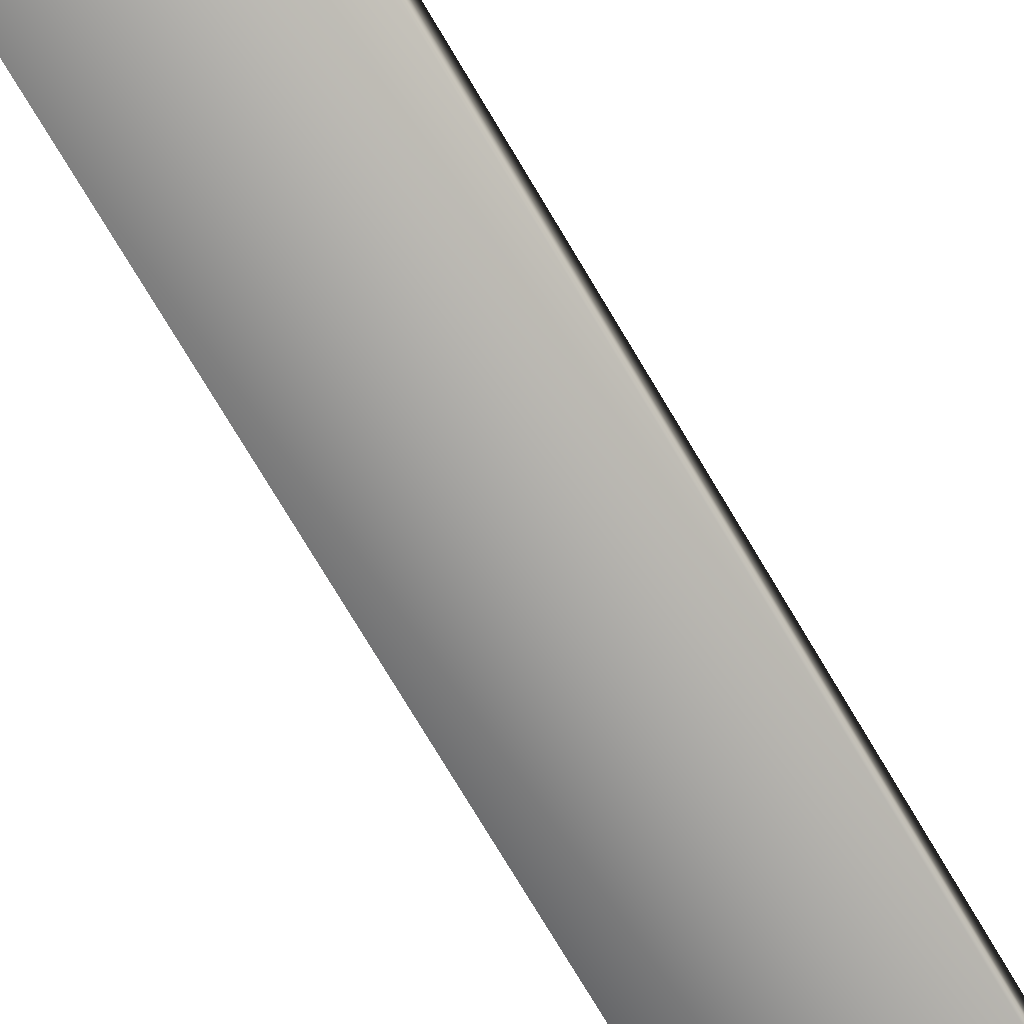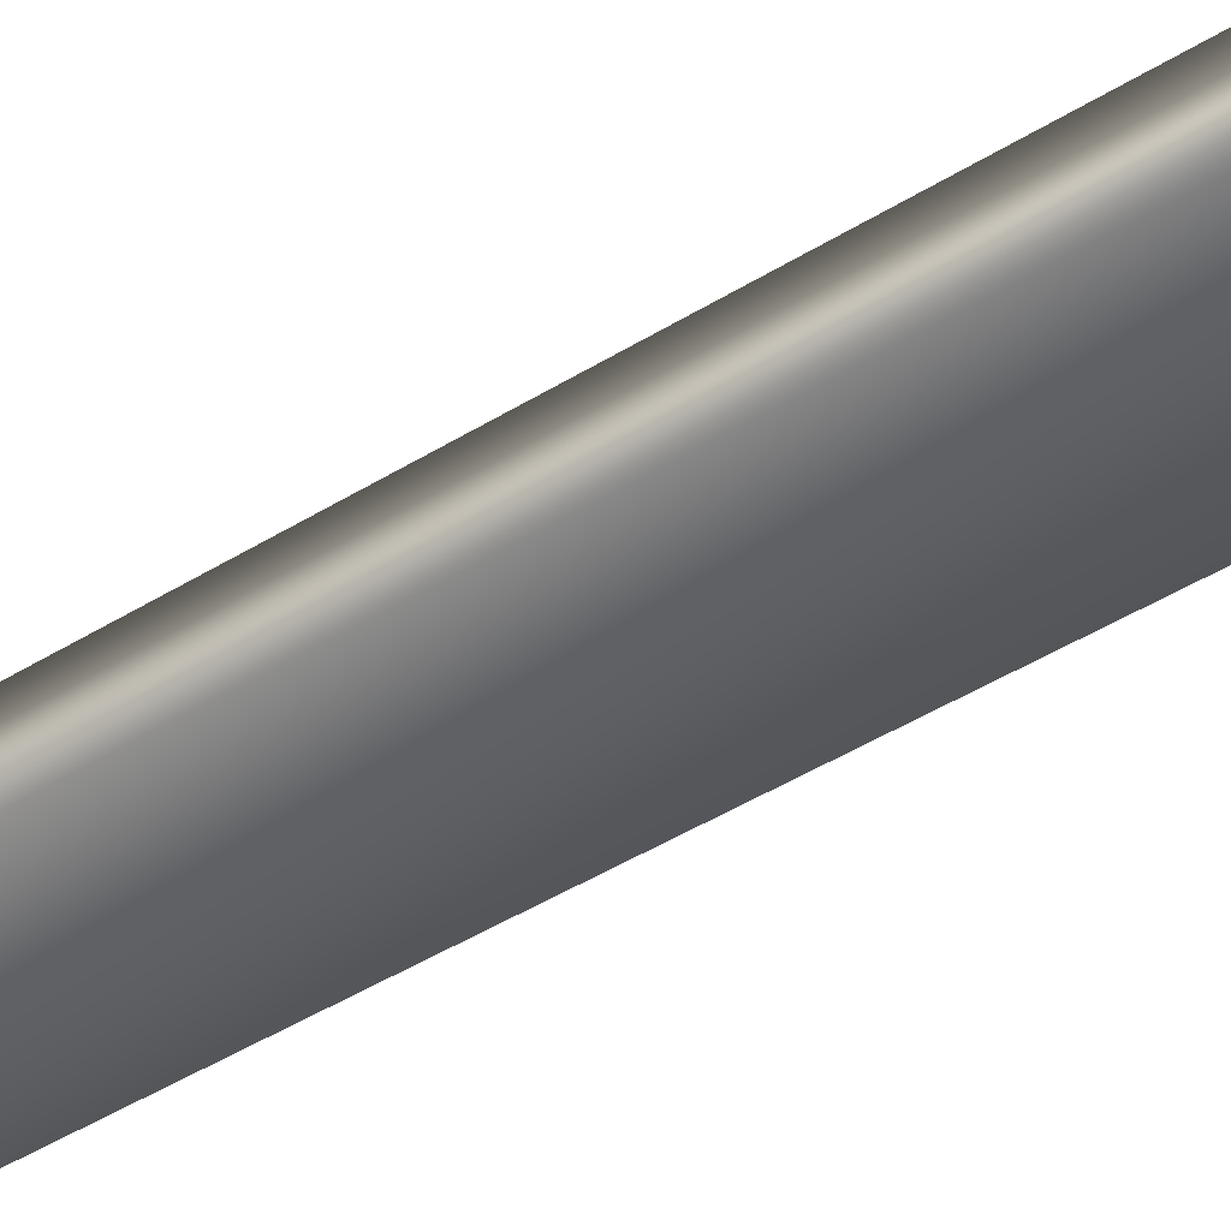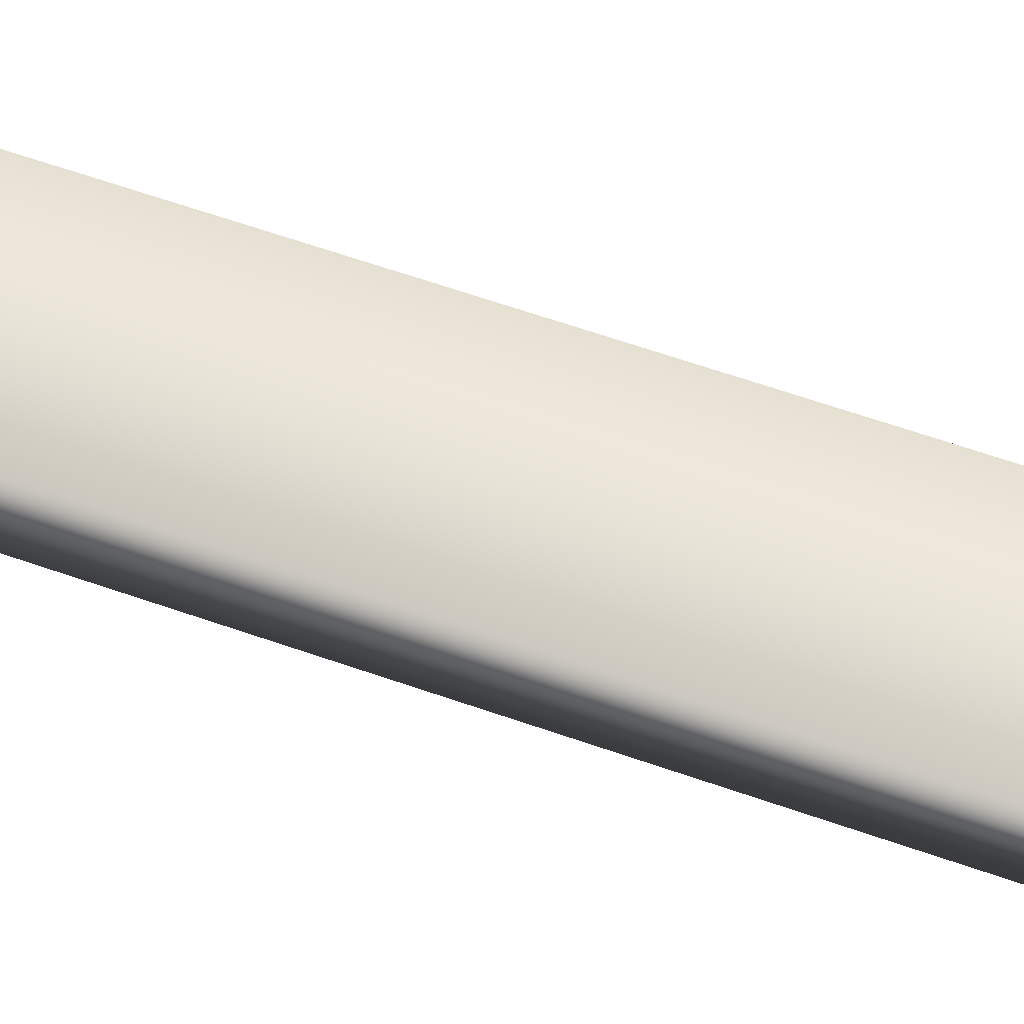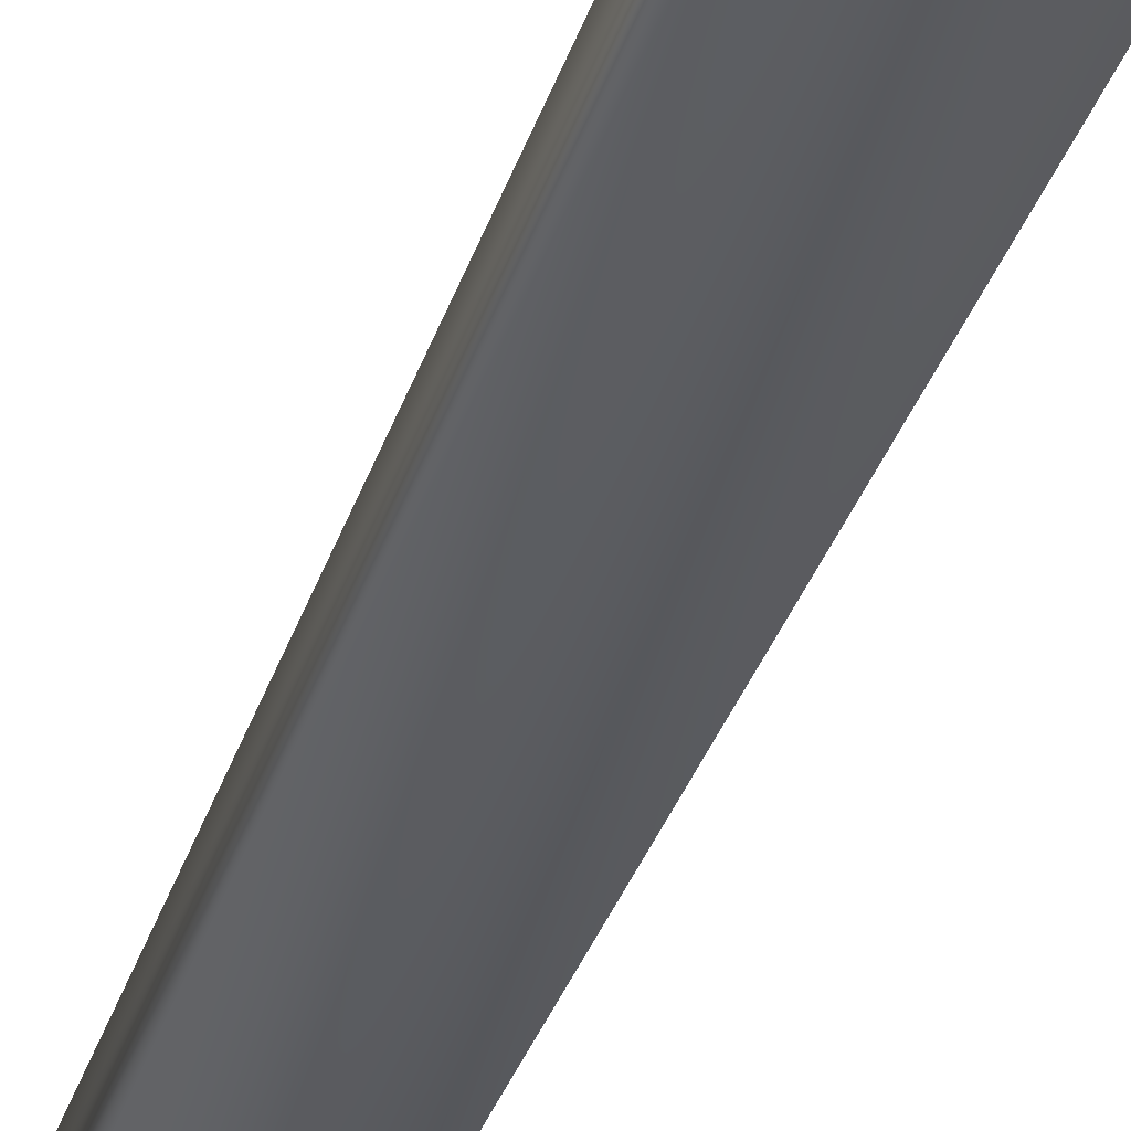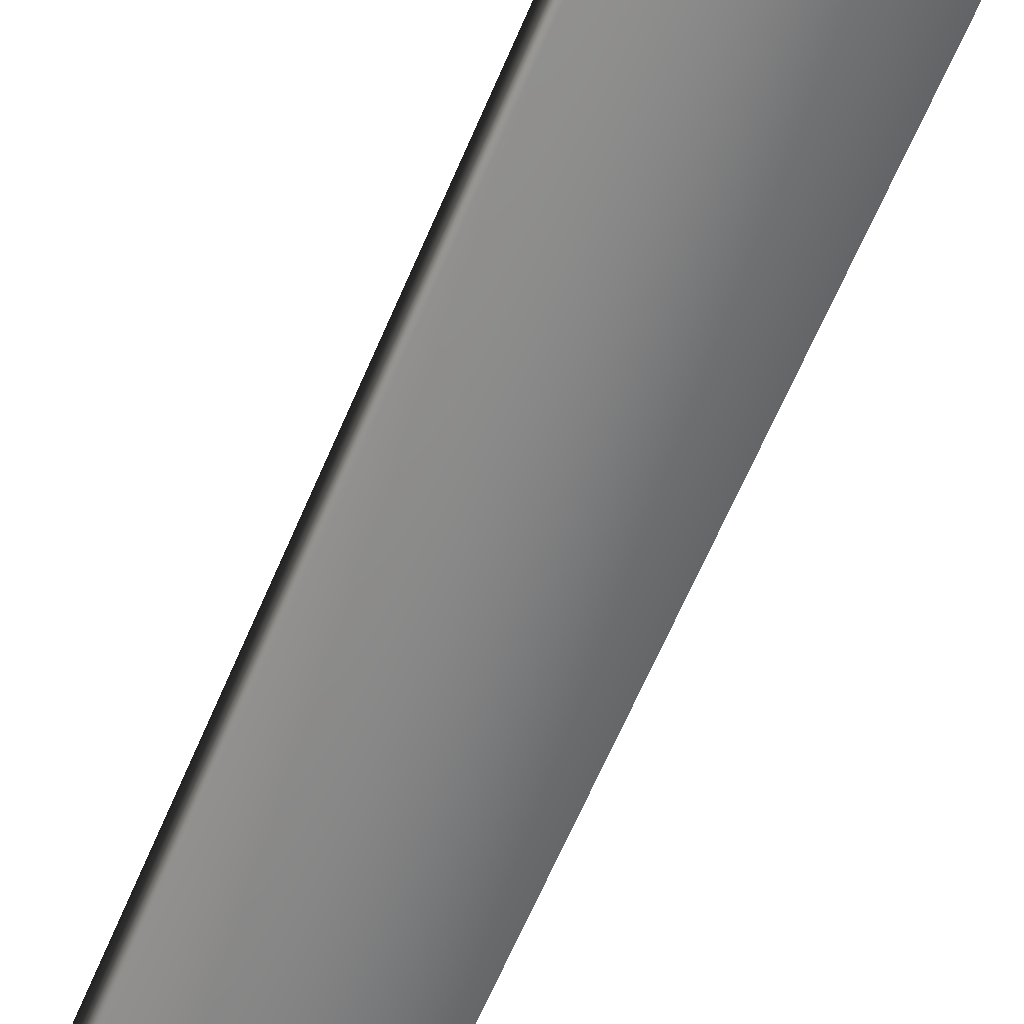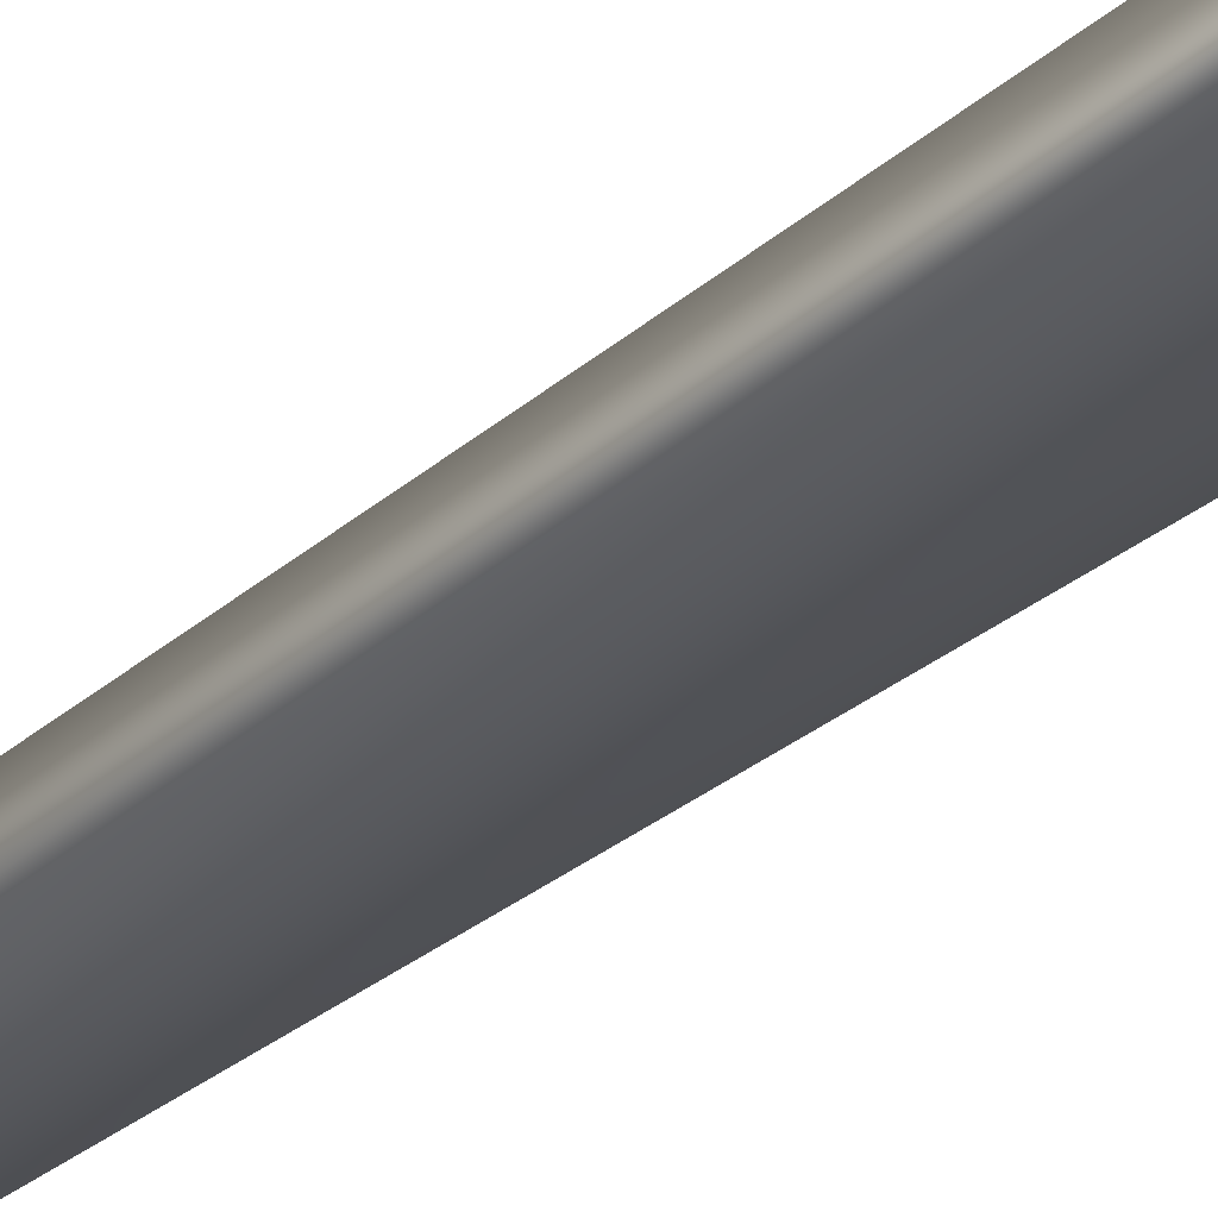
<metadata>
{"format":"obj","ext":"obj","renderer":"f3d","projection":"perspective","resolution":1024,"background":"white","views":[{"elev":-74.1,"azim":-141.7,"up":"+Y"},{"elev":-44.5,"azim":-46.3,"up":"+Y"},{"elev":60.0,"azim":117.7,"up":"+Y"},{"elev":-34.1,"azim":-9.1,"up":"+Y"},{"elev":-61.0,"azim":165.2,"up":"+Y"},{"elev":-27.5,"azim":151.0,"up":"+Y"}]}
</metadata>
<code>
v -45.65 3.083 76.69
v -46.03 3.083 76.73
v -46.02 3.083 73.96
v -46.39 3.083 74.01
v -46.02 3.25 73.96
v -46.39 3.25 74.01
v -45.65 3.25 76.69
v -46.03 3.25 76.73
f 1 2 3
f 3 2 4
f 5 3 6
f 6 3 4
f 7 1 5
f 5 1 3
f 2 8 4
f 4 8 6
f 8 2 7
f 7 2 1
f 7 5 8
f 8 5 6

</code>
